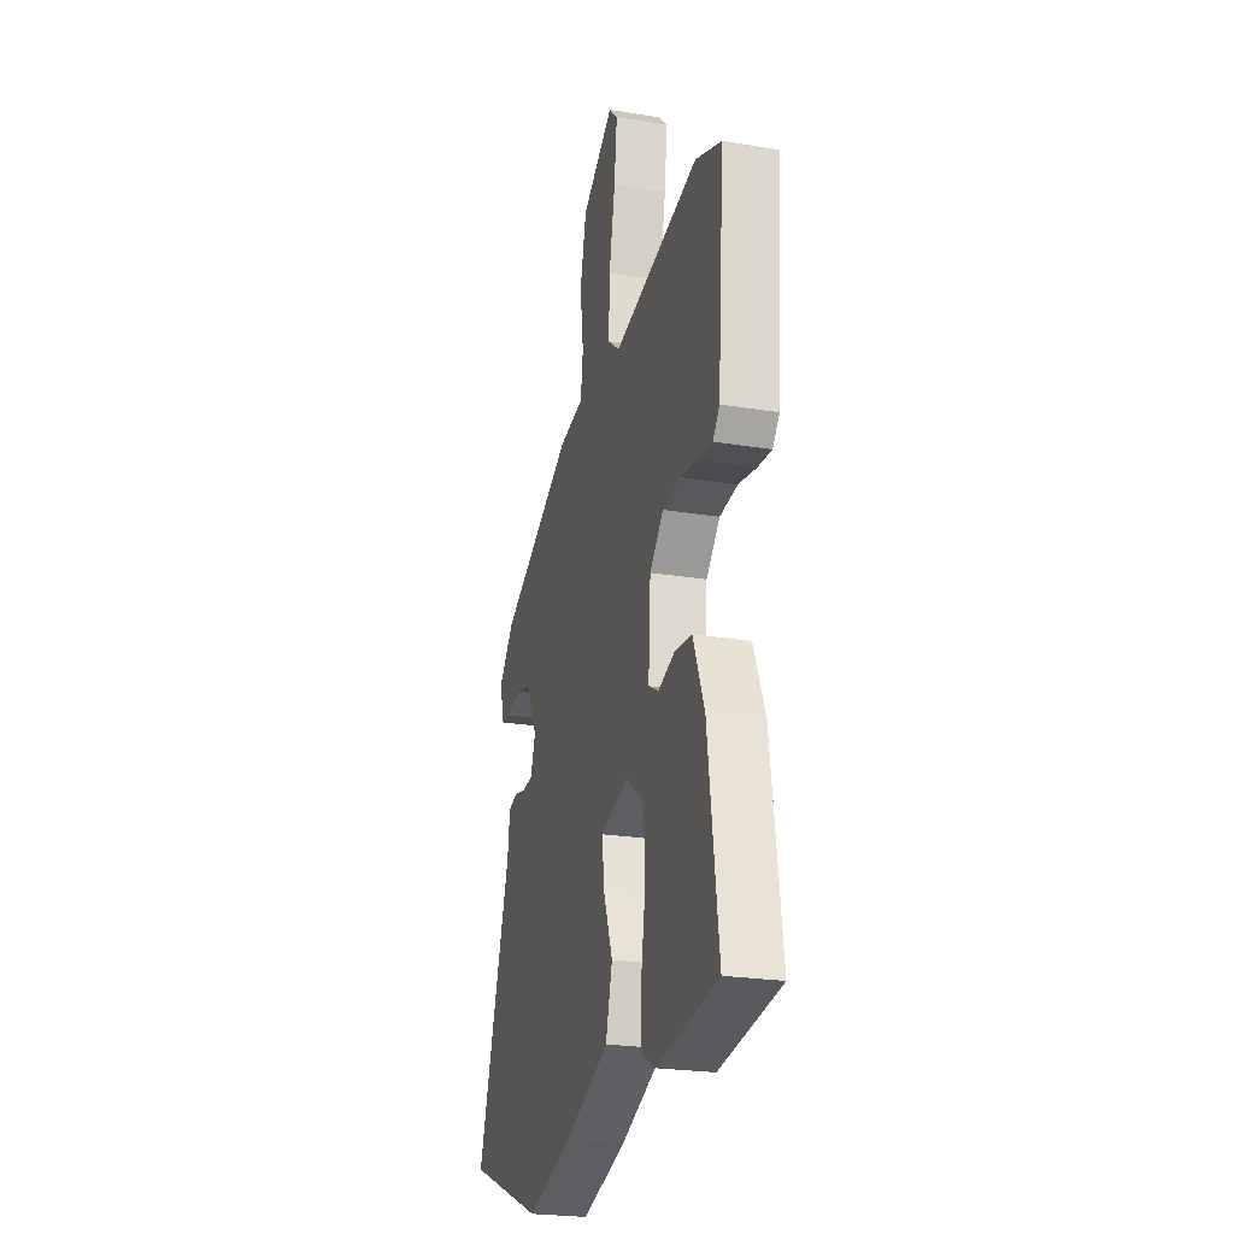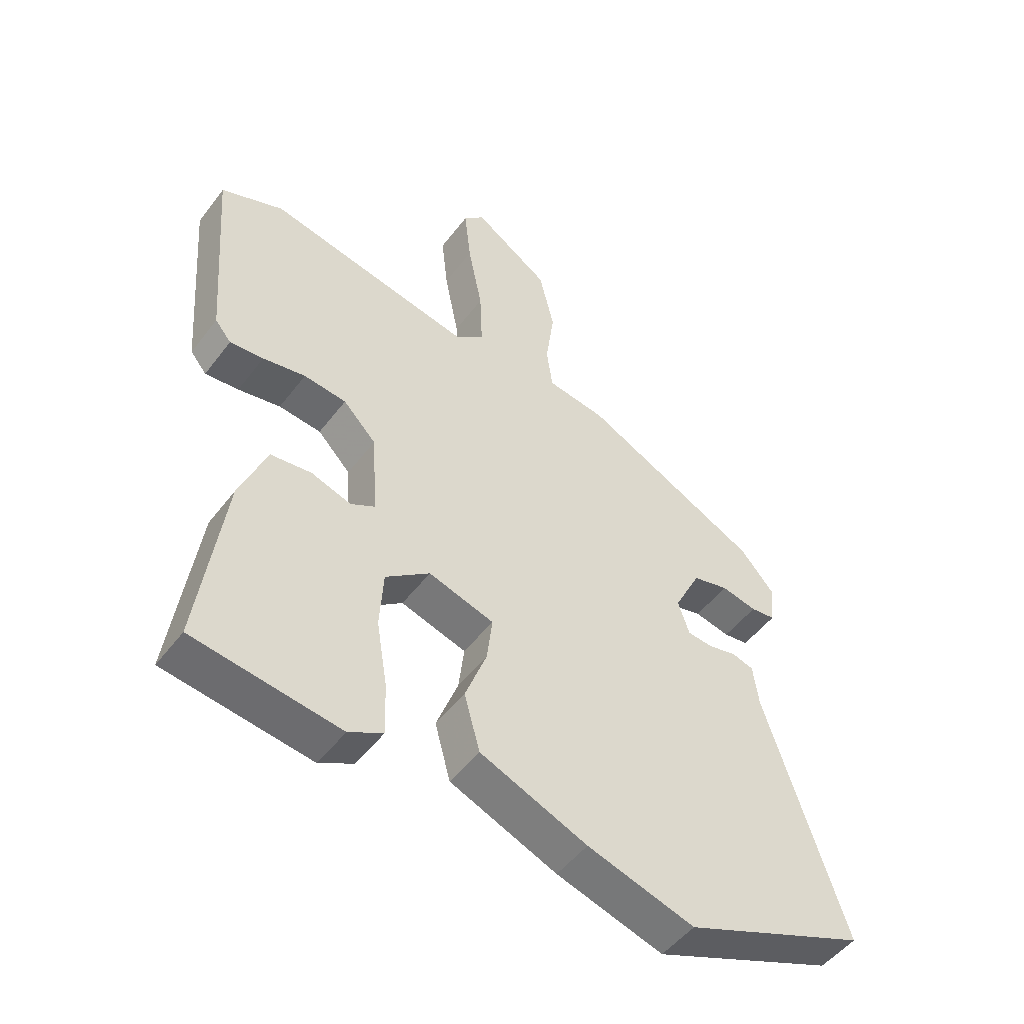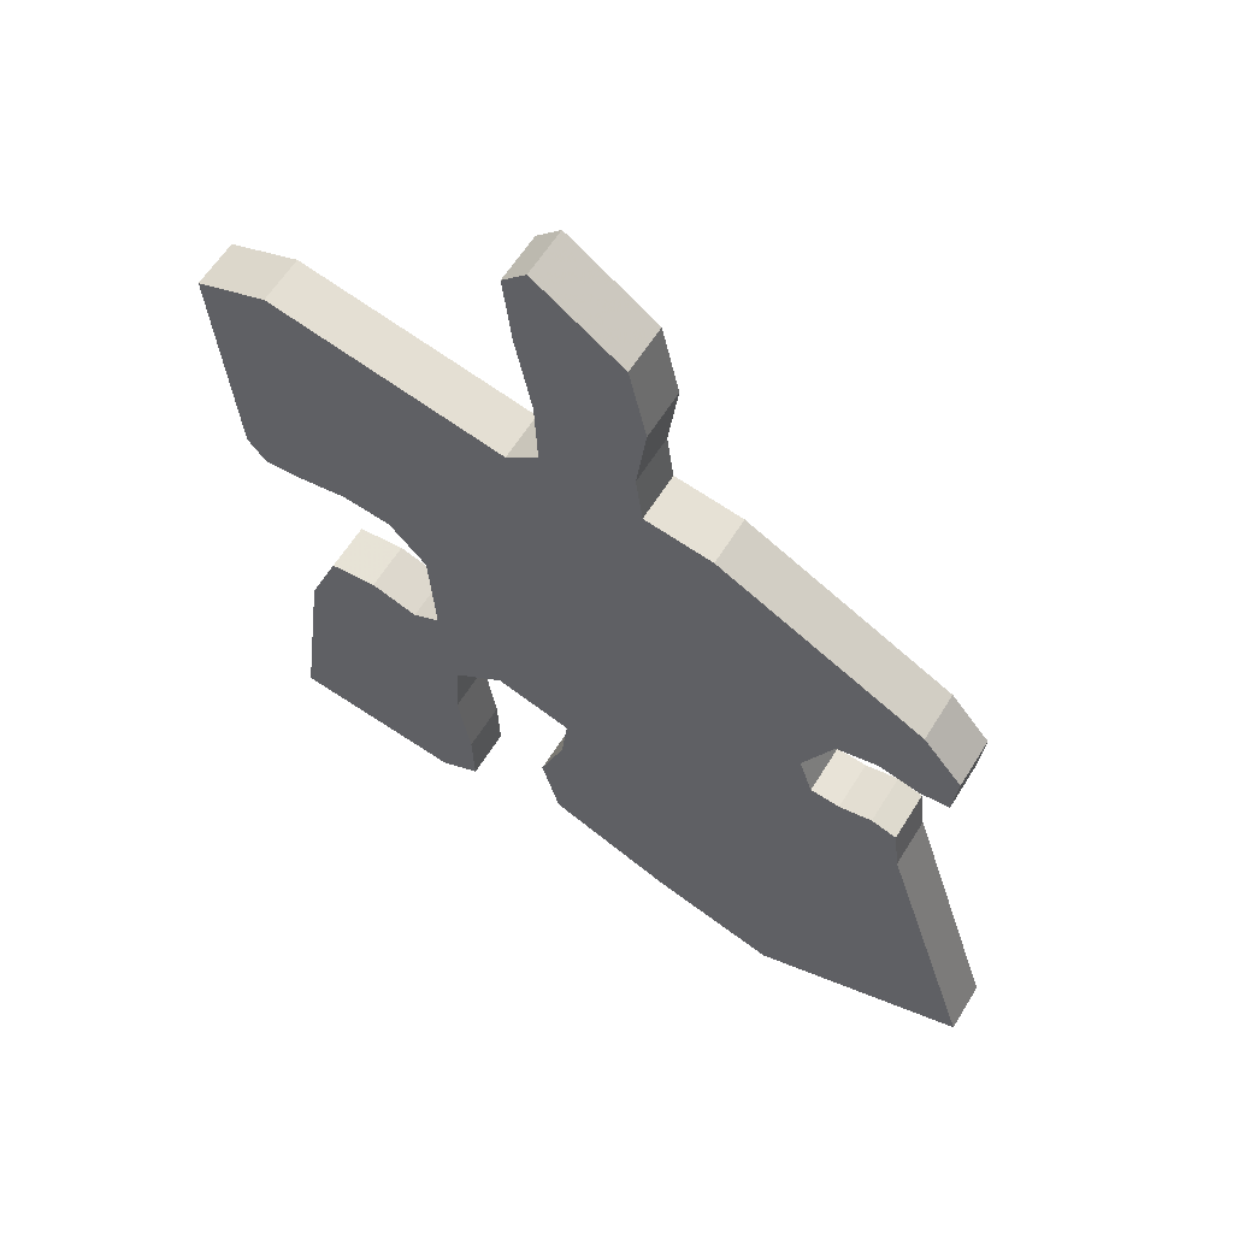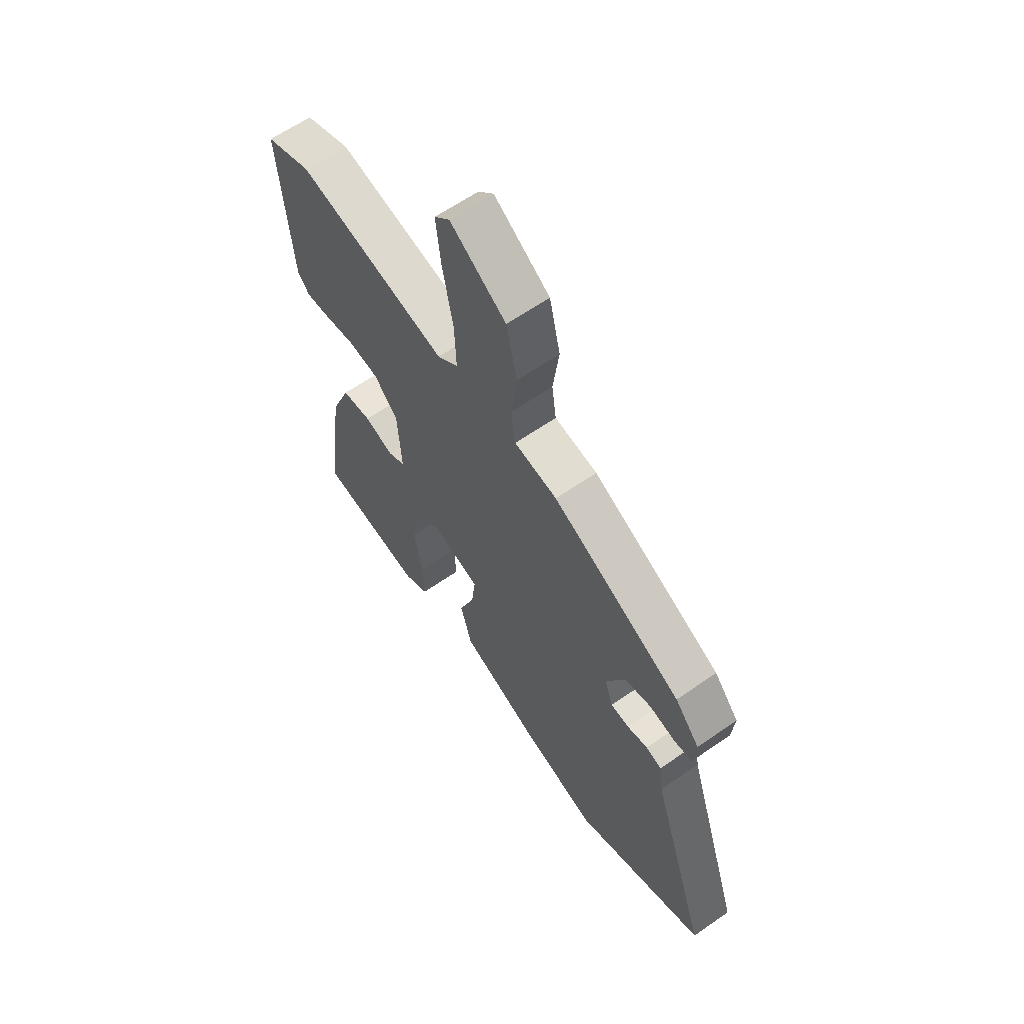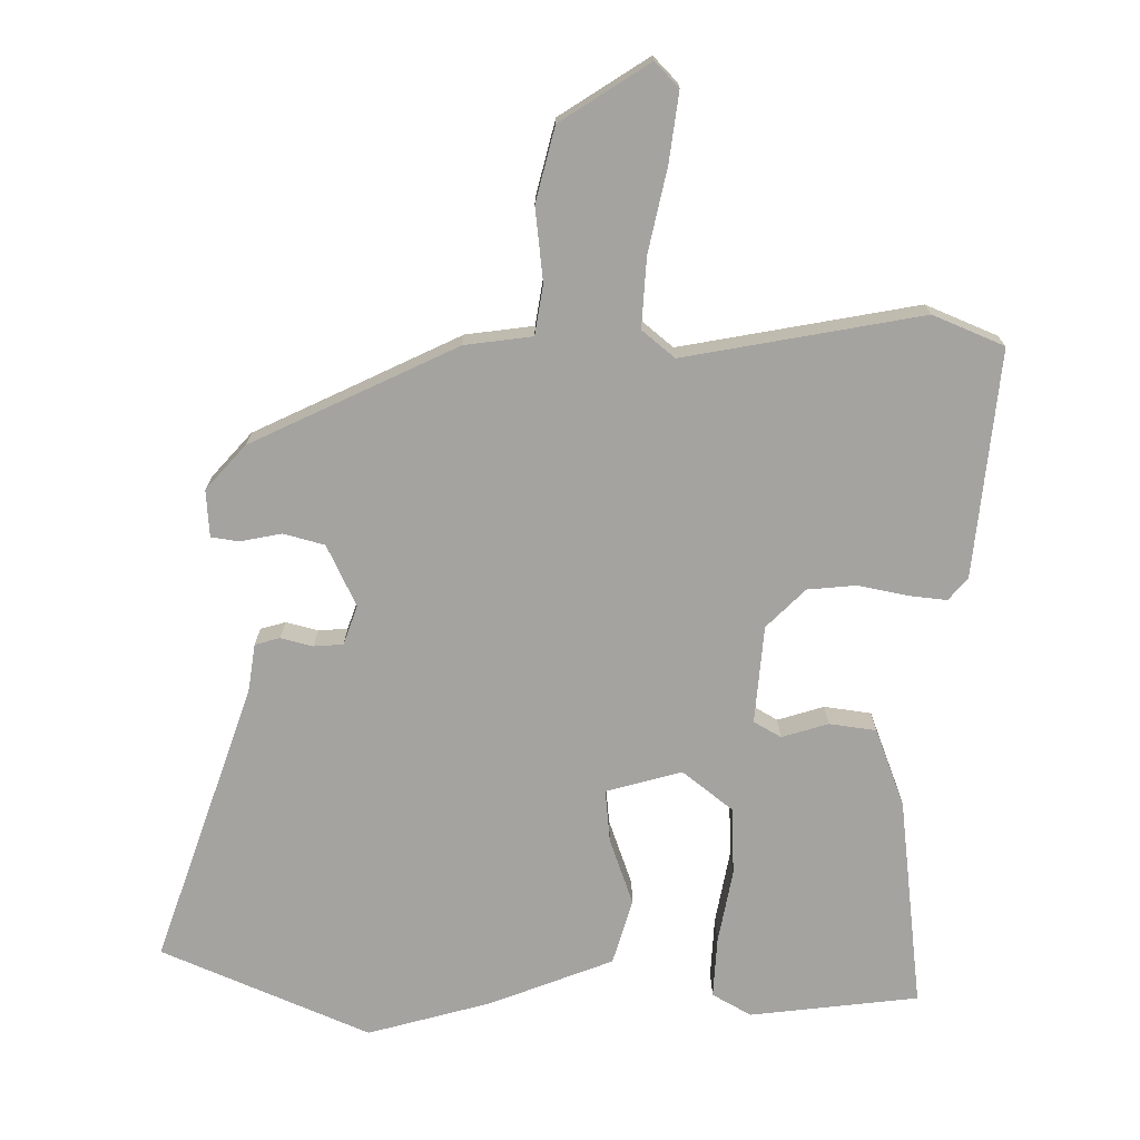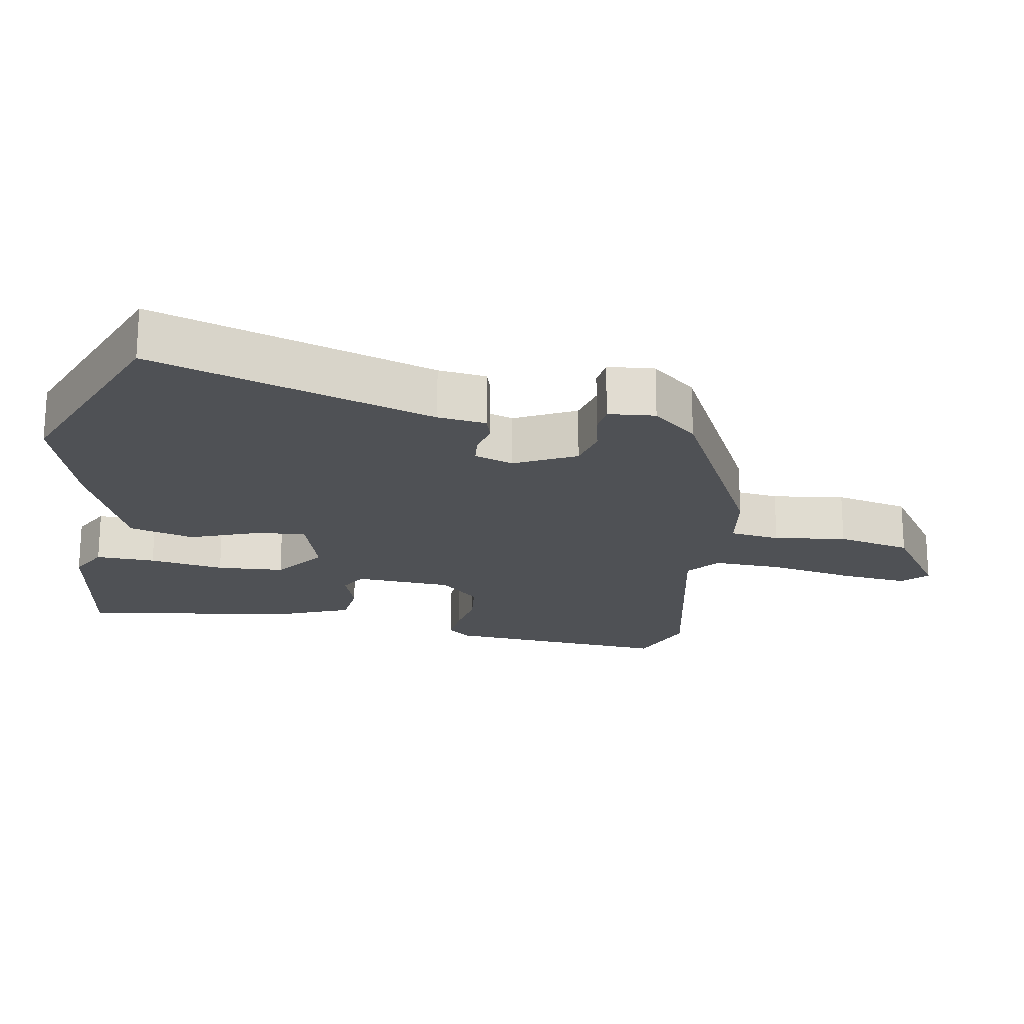
<metadata>
{"format":"obj","ext":"obj","renderer":"f3d","projection":"perspective","resolution":1024,"background":"white","views":[{"elev":-24.1,"azim":74.6,"up":"+Z"},{"elev":-50.0,"azim":144.3,"up":"+Z"},{"elev":60.7,"azim":-148.3,"up":"+Z"},{"elev":62.6,"azim":-125.2,"up":"+Z"},{"elev":-72.8,"azim":-1.6,"up":"+Y"},{"elev":-20.0,"azim":-99.8,"up":"+Y"}]}
</metadata>
<code>
v -0.306 0.07 -0.578
v -0.61 0.07 -0.455
v -0.478 0.07 -0.047
v -0.469 0.07 0.023
v -0.433 0.07 0.034
v -0.386 0.07 0.023
v -0.344 0.07 0.027
v -0.325 0.07 0.084
v -0.369 0.07 0.172
v -0.429 0.07 0.187
v -0.488 0.07 0.174
v -0.529 0.07 0.179
v -0.535 0.07 0.247
v -0.479 0.07 0.312
v -0.184 0.07 0.46
v -0.086 0.07 0.475
v -0.076 0.07 0.548
v -0.09 0.07 0.653
v -0.065 0.07 0.761
v 0.062 0.07 0.847
v 0.097 0.07 0.812
v 0.086 0.07 0.712
v 0.062 0.07 0.589
v 0.058 0.07 0.488
v 0.106 0.07 0.45
v 0.449 0.07 0.52
v 0.553 0.07 0.479
v 0.527 0.07 0.149
v 0.5 0.07 0.116
v 0.444 0.07 0.121
v 0.373 0.07 0.134
v 0.302 0.07 0.126
v 0.247 0.07 0.069
v 0.238 0.07 -0.073
v 0.278 0.07 -0.095
v 0.345 0.07 -0.073
v 0.413 0.07 -0.081
v 0.458 0.07 -0.193
v 0.5 0.07 -0.499
v 0.256 0.07 -0.533
v 0.199 0.07 -0.502
v 0.202 0.07 -0.415
v 0.22 0.07 -0.306
v 0.214 0.07 -0.208
v 0.14 0.07 -0.152
v 0.031 0.07 -0.185
v 0.04 0.07 -0.261
v 0.076 0.07 -0.357
v 0.05 0.07 -0.452
v -0.128 0.07 -0.525
v -0.306 0 -0.578
v -0.61 0 -0.455
v -0.478 0 -0.047
v -0.469 0 0.023
v -0.433 0 0.034
v -0.386 0 0.023
v -0.344 0 0.027
v -0.325 0 0.084
v -0.369 0 0.172
v -0.429 0 0.187
v -0.488 0 0.174
v -0.529 0 0.179
v -0.535 0 0.247
v -0.479 0 0.312
v -0.184 0 0.46
v -0.086 0 0.475
v -0.076 0 0.548
v -0.09 0 0.653
v -0.065 0 0.761
v 0.062 0 0.847
v 0.097 0 0.812
v 0.086 0 0.712
v 0.062 0 0.589
v 0.058 0 0.488
v 0.106 0 0.45
v 0.449 0 0.52
v 0.553 0 0.479
v 0.527 0 0.149
v 0.5 0 0.116
v 0.444 0 0.121
v 0.373 0 0.134
v 0.302 0 0.126
v 0.247 0 0.069
v 0.238 0 -0.073
v 0.278 0 -0.095
v 0.345 0 -0.073
v 0.413 0 -0.081
v 0.458 0 -0.193
v 0.5 0 -0.499
v 0.256 0 -0.533
v 0.199 0 -0.502
v 0.202 0 -0.415
v 0.22 0 -0.306
v 0.214 0 -0.208
v 0.14 0 -0.152
v 0.031 0 -0.185
v 0.04 0 -0.261
v 0.076 0 -0.357
v 0.05 0 -0.452
v -0.128 0 -0.525
f 1 2 3
f 50 1 3
f 49 50 3
f 48 49 3
f 47 48 3
f 4 5 6
f 3 4 6
f 47 3 6
f 46 47 6
f 45 46 6 7
f 41 42 43
f 40 41 43
f 39 40 43
f 38 39 43
f 37 38 43
f 36 37 43
f 35 36 43
f 34 35 43 44
f 33 34 44 45
f 29 30 31
f 28 29 31
f 27 28 31
f 26 27 31
f 25 26 31
f 24 25 31 32
f 21 22 23
f 20 21 23
f 19 20 23
f 18 19 23
f 17 18 23
f 16 17 23 24
f 15 16 24
f 14 15 24
f 13 14 24
f 12 13 24
f 11 12 24
f 10 11 24
f 24 32 33
f 10 24 33
f 9 10 33
f 45 7 8
f 8 9 33 45
f 53 52 51
f 53 51 100
f 53 100 99
f 53 99 98
f 53 98 97
f 56 55 54
f 56 54 53
f 56 53 97
f 56 97 96
f 57 56 96 95
f 93 92 91
f 93 91 90
f 93 90 89
f 93 89 88
f 93 88 87
f 93 87 86
f 93 86 85
f 94 93 85 84
f 95 94 84 83
f 81 80 79
f 81 79 78
f 81 78 77
f 81 77 76
f 81 76 75
f 82 81 75 74
f 73 72 71
f 73 71 70
f 73 70 69
f 73 69 68
f 73 68 67
f 74 73 67 66
f 74 66 65
f 74 65 64
f 74 64 63
f 74 63 62
f 74 62 61
f 74 61 60
f 83 82 74
f 83 74 60
f 83 60 59
f 58 57 95
f 95 83 59 58
f 1 51 52 2
f 2 52 53 3
f 3 53 54 4
f 4 54 55 5
f 5 55 56 6
f 6 56 57 7
f 7 57 58 8
f 8 58 59 9
f 9 59 60 10
f 10 60 61 11
f 11 61 62 12
f 12 62 63 13
f 13 63 64 14
f 14 64 65 15
f 15 65 66 16
f 16 66 67 17
f 17 67 68 18
f 18 68 69 19
f 19 69 70 20
f 20 70 71 21
f 21 71 72 22
f 22 72 73 23
f 23 73 74 24
f 24 74 75 25
f 25 75 76 26
f 26 76 77 27
f 27 77 78 28
f 28 78 79 29
f 29 79 80 30
f 30 80 81 31
f 31 81 82 32
f 32 82 83 33
f 33 83 84 34
f 34 84 85 35
f 35 85 86 36
f 36 86 87 37
f 37 87 88 38
f 38 88 89 39
f 39 89 90 40
f 40 90 91 41
f 41 91 92 42
f 42 92 93 43
f 43 93 94 44
f 44 94 95 45
f 45 95 96 46
f 46 96 97 47
f 47 97 98 48
f 48 98 99 49
f 49 99 100 50
f 50 100 51 1

</code>
